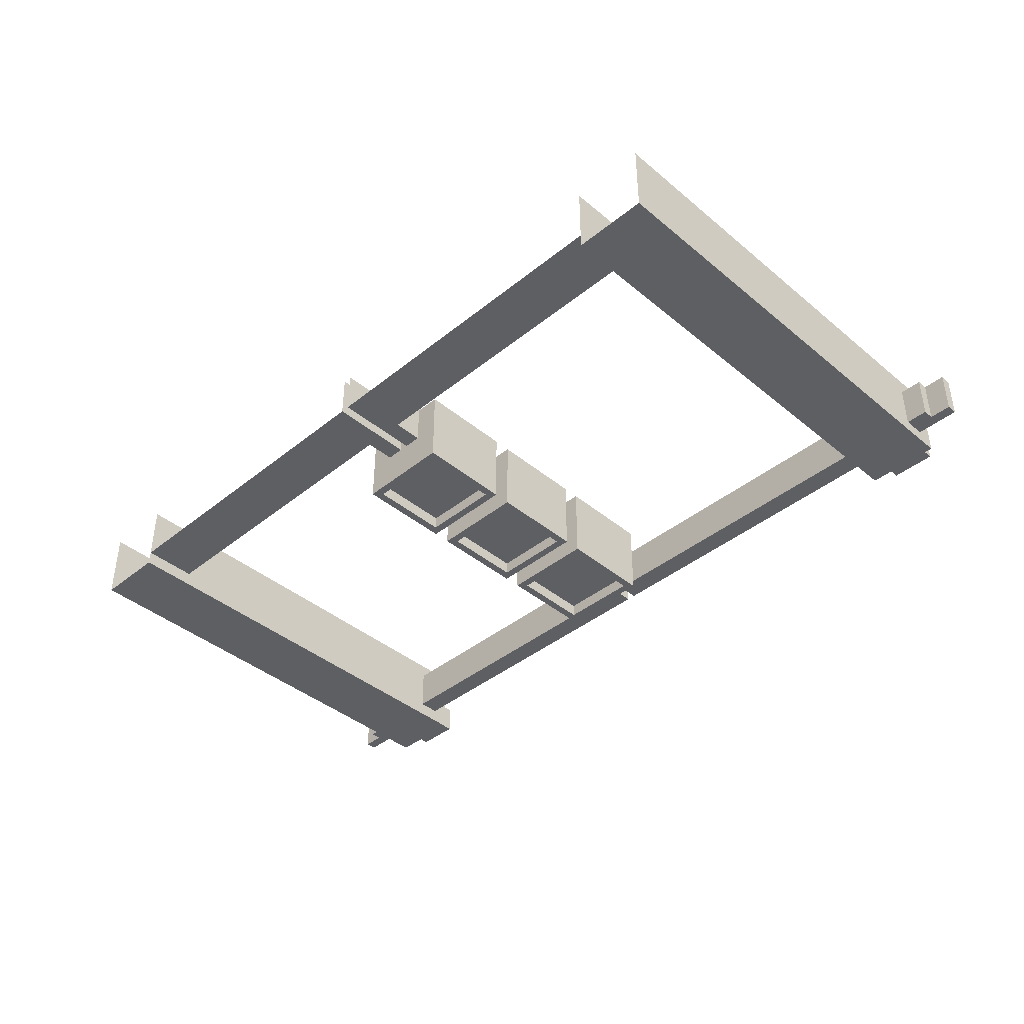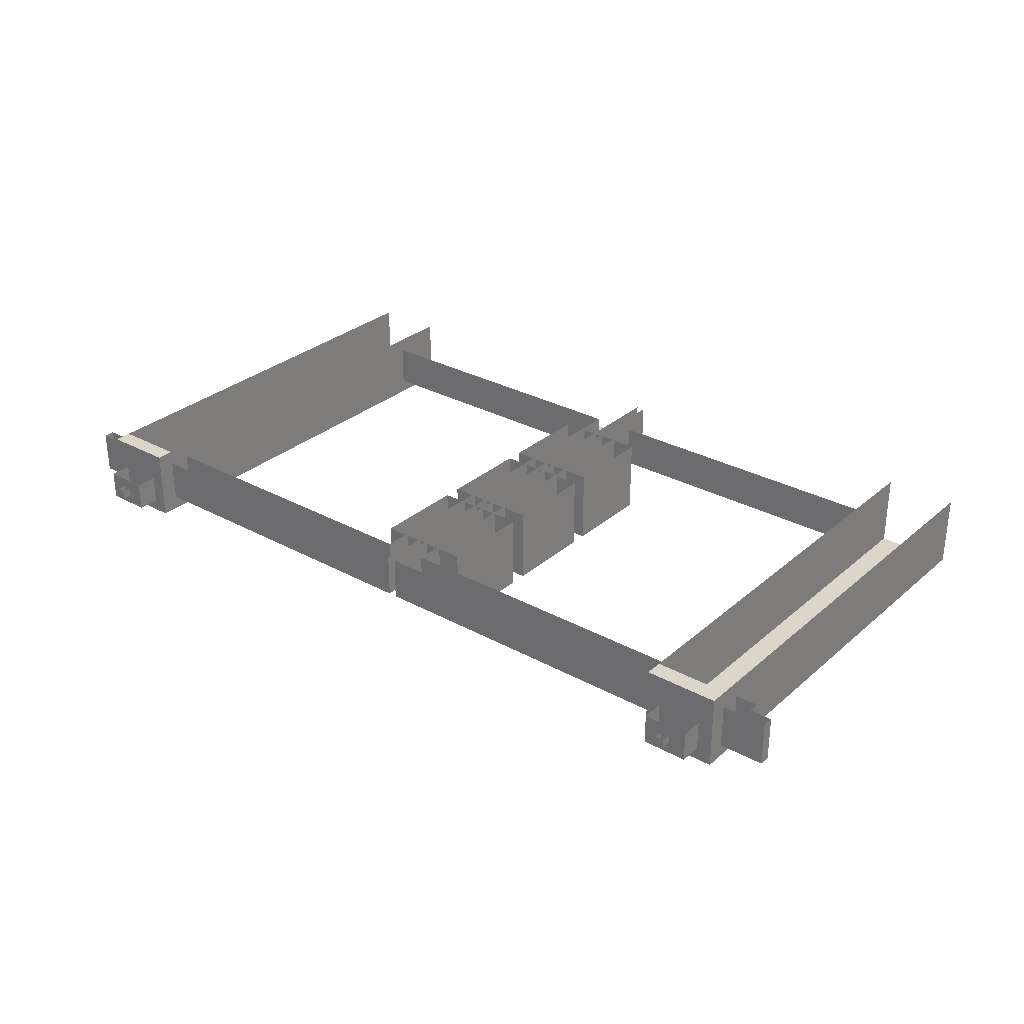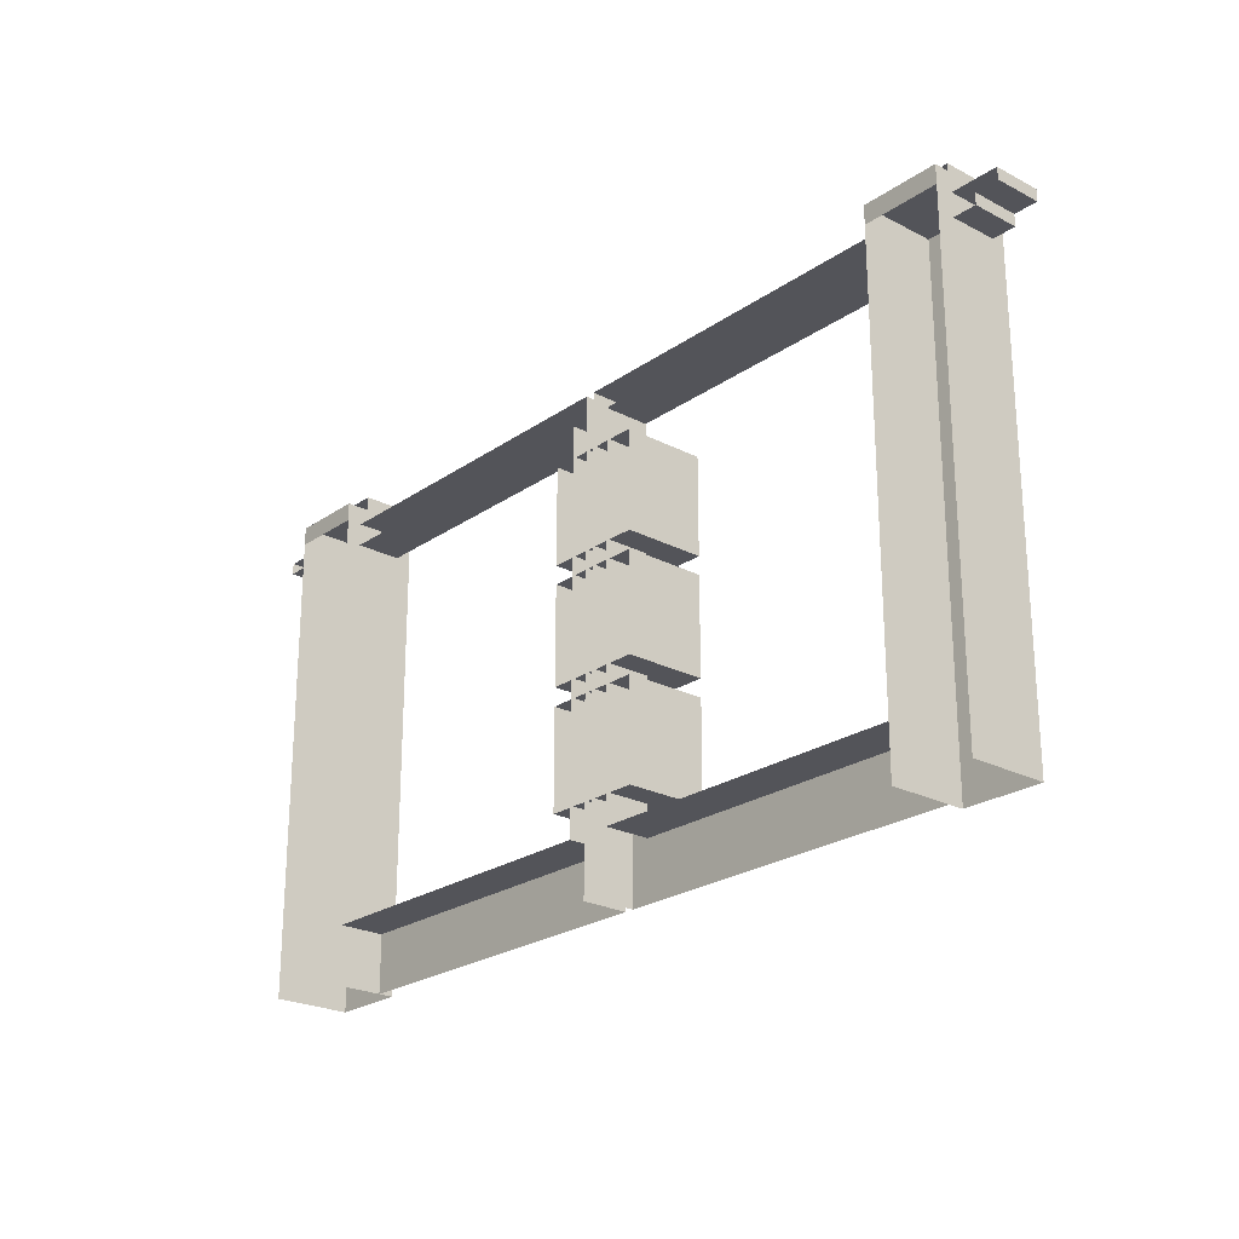
<metadata>
{"format":"obj","ext":"obj","renderer":"f3d","projection":"perspective","resolution":1024,"background":"white","views":[{"elev":-40.7,"azim":-135.4,"up":"+Y"},{"elev":29.9,"azim":38.7,"up":"+Y"},{"elev":-23.7,"azim":-131.1,"up":"+Z"}]}
</metadata>
<code>
g fort_object_x_gate_mesh
v -6.533 -0.7794 7.141
v -5.374 -0.7794 7.141
v -5.374 -0.7794 -0.03354
v -6.533 -0.7794 -0.03354
v -6.533 0.3793 7.141
v -6.533 -0.7794 7.141
v -6.533 -0.7794 -0.03354
v -6.533 0.3793 -0.03354
v -5.374 -0.7794 7.421
v -6.533 -0.7794 7.421
v -6.533 0.3793 7.421
v -5.374 0.3793 7.421
v -5.374 0.3793 7.141
v -5.374 0.3793 -0.03354
v -5.374 -0.7794 -0.03354
v -5.374 -0.7794 7.141
v 5.374 -0.7794 -0.03354
v 5.374 -0.7794 7.141
v 6.533 -0.7794 7.141
v 6.533 -0.7794 -0.03354
v 6.533 -0.7794 -0.03354
v 6.533 -0.7794 7.141
v 6.533 0.3793 7.141
v 6.533 0.3793 -0.03354
v 6.533 0.3793 7.421
v 6.533 -0.7794 7.421
v 5.374 -0.7794 7.421
v 5.374 0.3793 7.421
v 5.374 -0.7794 -0.03354
v 5.374 0.3793 -0.03354
v 5.374 0.3793 7.141
v 5.374 -0.7794 7.141
v -6.533 -0.7794 7.141
v -6.533 -0.7794 7.421
v -5.374 -0.7794 7.421
v -5.374 -0.7794 7.141
v -5.374 -0.7794 7.141
v -5.374 -0.7794 7.421
v -5.374 0.3793 7.421
v -5.374 0.3793 7.141
v -5.374 0.3793 7.141
v -5.374 0.3793 7.421
v -6.533 0.3793 7.421
v -6.533 0.3793 7.141
v -6.533 0.3793 7.141
v -6.533 0.3793 7.421
v -6.533 -0.7794 7.421
v -6.533 -0.7794 7.141
v 5.374 -0.7794 7.141
v 5.374 -0.7794 7.421
v 6.533 -0.7794 7.421
v 6.533 -0.7794 7.141
v 6.533 -0.7794 7.141
v 6.533 -0.7794 7.421
v 6.533 0.3793 7.421
v 6.533 0.3793 7.141
v 6.533 0.3793 7.141
v 6.533 0.3793 7.421
v 5.374 0.3793 7.421
v 5.374 0.3793 7.141
v 5.374 0.3793 7.141
v 5.374 0.3793 7.421
v 5.374 -0.7794 7.421
v 5.374 -0.7794 7.141
v 5.877 -0.4233 7.911
v 5.877 -0.2833 7.911
v 6.017 -0.2833 7.911
v 5.877 -0.4233 7.911
v 6.017 -0.2833 7.911
v 6.017 -0.4233 7.911
v 5.877 -0.4233 7.771
v 5.877 -0.4233 7.911
v 6.017 -0.4233 7.911
v 5.877 -0.4233 7.771
v 6.017 -0.4233 7.911
v 6.017 -0.4233 7.771
v 6.017 -0.4233 7.771
v 6.017 -0.4233 7.911
v 6.017 -0.2833 7.911
v 6.017 -0.4233 7.771
v 6.017 -0.2833 7.911
v 6.017 -0.2833 7.771
v 5.877 -0.2833 7.771
v 5.877 -0.2833 7.911
v 5.877 -0.4233 7.911
v 5.877 -0.2833 7.771
v 5.877 -0.4233 7.911
v 5.877 -0.4233 7.771
v 6.297 -0.1179 7.771
v 6.297 -0.1179 7.421
v 6.297 -0.5846 7.421
v 6.297 -0.5846 7.771
v 6.297 -0.5846 7.421
v 5.597 -0.5846 7.421
v 5.597 -0.5846 7.771
v 6.297 -0.5846 7.771
v 5.597 -0.1179 7.421
v 5.597 -0.1179 7.771
v 5.597 -0.5846 7.771
v 5.597 -0.5846 7.421
v 6.297 -0.1179 7.771
v 6.297 -0.5846 7.771
v 5.597 -0.5846 7.771
v 5.597 -0.1179 7.771
v 5.877 -0.4233 7.911
v 5.877 -0.2833 7.911
v 6.017 -0.2833 7.911
v 5.877 -0.4233 7.911
v 6.017 -0.2833 7.911
v 6.017 -0.4233 7.911
v 5.877 -0.4233 7.771
v 5.877 -0.4233 7.911
v 6.017 -0.4233 7.911
v 5.877 -0.4233 7.771
v 6.017 -0.4233 7.911
v 6.017 -0.4233 7.771
v 6.017 -0.4233 7.771
v 6.017 -0.4233 7.911
v 6.017 -0.2833 7.911
v 6.017 -0.4233 7.771
v 6.017 -0.2833 7.911
v 6.017 -0.2833 7.771
v 5.877 -0.2833 7.771
v 5.877 -0.2833 7.911
v 5.877 -0.4233 7.911
v 5.877 -0.2833 7.771
v 5.877 -0.4233 7.911
v 5.877 -0.4233 7.771
v -6.025 -0.4233 7.911
v -6.025 -0.2833 7.911
v -5.885 -0.2833 7.911
v -6.025 -0.4233 7.911
v -5.885 -0.2833 7.911
v -5.885 -0.4233 7.911
v -6.025 -0.4233 7.771
v -6.025 -0.4233 7.911
v -5.885 -0.4233 7.911
v -6.025 -0.4233 7.771
v -5.885 -0.4233 7.911
v -5.885 -0.4233 7.771
v -5.885 -0.4233 7.771
v -5.885 -0.4233 7.911
v -5.885 -0.2833 7.911
v -5.885 -0.4233 7.771
v -5.885 -0.2833 7.911
v -5.885 -0.2833 7.771
v -6.025 -0.2833 7.771
v -6.025 -0.2833 7.911
v -6.025 -0.4233 7.911
v -6.025 -0.2833 7.771
v -6.025 -0.4233 7.911
v -6.025 -0.4233 7.771
v -5.605 -0.1179 7.771
v -5.605 -0.1179 7.421
v -5.605 -0.5846 7.421
v -5.605 -0.5846 7.771
v -5.605 -0.5846 7.421
v -6.305 -0.5846 7.421
v -6.305 -0.5846 7.771
v -5.605 -0.5846 7.771
v -6.305 -0.1179 7.421
v -6.305 -0.1179 7.771
v -6.305 -0.5846 7.771
v -6.305 -0.5846 7.421
v -5.605 -0.1179 7.771
v -5.605 -0.5846 7.771
v -6.305 -0.5846 7.771
v -6.305 -0.1179 7.771
v -6.025 -0.4233 7.911
v -6.025 -0.2833 7.911
v -5.885 -0.2833 7.911
v -6.025 -0.4233 7.911
v -5.885 -0.2833 7.911
v -5.885 -0.4233 7.911
v -6.025 -0.4233 7.771
v -6.025 -0.4233 7.911
v -5.885 -0.4233 7.911
v -6.025 -0.4233 7.771
v -5.885 -0.4233 7.911
v -5.885 -0.4233 7.771
v -5.885 -0.4233 7.771
v -5.885 -0.4233 7.911
v -5.885 -0.2833 7.911
v -5.885 -0.4233 7.771
v -5.885 -0.2833 7.911
v -5.885 -0.2833 7.771
v -6.025 -0.2833 7.771
v -6.025 -0.2833 7.911
v -6.025 -0.4233 7.911
v -6.025 -0.2833 7.771
v -6.025 -0.4233 7.911
v -6.025 -0.4233 7.771
v 6.883 -0.5846 6.791
v 6.883 -0.5846 6.966
v 6.883 0.1154 6.966
v 6.883 0.1154 6.791
v 6.533 0.1154 6.791
v 6.533 -0.5846 6.791
v 6.883 -0.5846 6.791
v 6.883 0.1154 6.791
v 7.233 -0.5846 7.141
v 7.233 0.1154 7.141
v 7.233 0.1154 6.966
v 7.233 -0.5846 6.966
v 7.233 0.1154 7.141
v 7.233 -0.5846 7.141
v 6.533 -0.5846 7.141
v 6.533 0.1154 7.141
v 6.883 0.1154 6.966
v 6.883 -0.5846 6.966
v 7.233 -0.5846 6.966
v 7.233 0.1154 6.966
v 7.233 -0.5846 7.141
v 7.233 -0.5846 6.966
v 6.883 -0.5846 6.966
v 6.533 -0.5846 7.141
v 6.533 -0.5846 6.791
v 6.883 -0.5846 6.791
v -6.883 -0.5846 6.791
v -6.883 0.1154 6.791
v -6.883 0.1154 6.966
v -6.883 -0.5846 6.966
v -6.533 0.1154 6.791
v -6.883 0.1154 6.791
v -6.883 -0.5846 6.791
v -6.533 -0.5846 6.791
v -7.233 -0.5846 7.141
v -7.233 -0.5846 6.966
v -7.233 0.1154 6.966
v -7.233 0.1154 7.141
v -7.233 0.1154 7.141
v -6.533 0.1154 7.141
v -6.533 -0.5846 7.141
v -7.233 -0.5846 7.141
v -6.883 0.1154 6.966
v -7.233 0.1154 6.966
v -7.233 -0.5846 6.966
v -6.883 -0.5846 6.966
v -6.533 -0.5846 7.141
v -6.533 -0.5846 6.791
v -6.883 -0.5846 6.791
v -6.883 -0.5846 6.966
v -7.233 -0.5846 6.966
v -7.233 -0.5846 7.141
v -0.35 0.1499 0.8415
v -0.35 0.1499 3.685
v -0.35 -0.5501 3.685
v -0.35 -0.5501 0.8415
v -0.35 -0.5501 6.791
v -0.35 0.1499 6.791
v -0.06999 -0.55 3.685
v -0.06999 -0.55 -0.03354
v -0.35 -0.5501 0.8415
v -0.35 -0.5501 3.685
v -0.35 -0.5501 6.791
v -0.06999 -0.55 7.141
v -0.07 0.15 -0.03354
v -0.06999 -0.55 -0.03354
v -0.06999 -0.55 3.685
v -0.07 0.15 3.685
v -0.07 0.15 7.141
v -0.06999 -0.55 7.141
v -0.35 -0.5501 6.791
v -5.374 -0.5501 6.791
v -5.374 -0.55 7.141
v -0.06999 -0.55 7.141
v -5.374 -0.5501 6.791
v -0.35 -0.5501 6.791
v -0.35 0.1499 6.791
v -5.374 0.1499 6.791
v -0.35 -0.5501 0.8415
v -0.06999 -0.55 -0.03354
v -5.374 -0.55 -0.03354
v -5.374 -0.5501 0.8415
v -5.374 0.1499 0.8415
v -0.35 0.1499 0.8415
v -5.374 -0.5501 0.8415
v -0.35 -0.5501 0.8415
v -0.06999 -0.55 7.141
v -5.374 -0.55 7.141
v -5.374 0.15 7.141
v -0.07 0.15 7.141
v 0.35 0.1499 0.8415
v 0.35 -0.5501 0.8415
v 0.35 -0.5501 3.685
v 0.35 0.1499 3.685
v 0.35 -0.5501 6.791
v 0.35 0.1499 6.791
v 0.35 -0.5501 0.8415
v 0.06999 -0.55 -0.03354
v 0.06999 -0.55 3.685
v 0.35 -0.5501 3.685
v 0.35 -0.5501 6.791
v 0.06999 -0.55 7.141
v 0.06999 -0.55 3.685
v 0.06999 -0.55 -0.03354
v 0.07 0.15 -0.03354
v 0.07 0.15 3.685
v 0.07 0.15 7.141
v 0.06999 -0.55 7.141
v 0.35 -0.5501 6.791
v 0.06999 -0.55 7.141
v 5.374 -0.55 7.141
v 5.374 -0.5501 6.791
v 5.374 -0.5501 6.791
v 0.35 0.1499 6.791
v 0.35 -0.5501 6.791
v 5.374 0.1499 6.791
v 0.35 -0.5501 0.8415
v 5.374 -0.5501 0.8415
v 5.374 -0.55 -0.03354
v 0.06999 -0.55 -0.03354
v 5.374 0.1499 0.8415
v 5.374 -0.5501 0.8415
v 0.35 0.1499 0.8415
v 0.35 -0.5501 0.8415
v 0.06999 -0.55 7.141
v 0.07 0.15 7.141
v 5.374 0.15 7.141
v 5.374 -0.55 7.141
v -0.7465 0.09922 1.302
v -0.7465 -1.141 1.302
v 0 -1.141 1.302
v 0 0.09922 1.302
v 0.7465 0.09922 1.302
v 0.7465 -1.141 1.302
v 0 -1.141 2.795
v -0.7465 -1.141 2.795
v -0.7465 0.09922 2.795
v 0 0.09922 2.795
v 0.7465 0.09922 2.795
v 0.7465 -1.141 2.795
v -0.7465 0.09922 1.302
v -0.7465 0.09922 2.795
v -0.7465 -1.141 2.795
v -0.7465 -1.141 1.302
v -0.6202 -1.141 1.429
v -0.7465 -1.141 1.302
v -0.7465 -1.141 2.795
v -0.6202 -1.141 2.669
v -0.6202 -1.141 2.669
v -0.7465 -1.141 2.795
v 0 -1.141 2.795
v 0 -1.141 2.669
v 0.6202 -1.141 2.669
v 0.7465 -1.141 2.795
v 0 -1.141 1.429
v -0.6202 -1.141 1.429
v -0.6202 -0.9313 1.429
v 0 -0.9313 1.429
v 0.6202 -0.9313 1.429
v 0.6202 -1.141 1.429
v -0.6202 -1.141 2.669
v -0.6202 -0.9313 2.669
v -0.6202 -0.9313 1.429
v -0.6202 -1.141 1.429
v -0.7465 0.09922 4.837
v -0.7465 -1.141 4.837
v 0 -1.141 4.837
v 0 0.09922 4.837
v 0.7465 0.09922 4.837
v 0.7465 -1.141 4.837
v 0 -1.141 6.33
v -0.7465 -1.141 6.33
v -0.7465 0.09922 6.33
v 0 0.09922 6.33
v 0.7465 0.09922 6.33
v 0.7465 -1.141 6.33
v -0.7465 0.09922 4.837
v -0.7465 0.09922 6.33
v -0.7465 -1.141 6.33
v -0.7465 -1.141 4.837
v -0.6202 -1.141 4.964
v -0.7465 -1.141 4.837
v -0.7465 -1.141 6.33
v -0.6202 -1.141 6.204
v -0.6202 -1.141 6.204
v -0.7465 -1.141 6.33
v 0 -1.141 6.33
v 0 -1.141 6.204
v 0.6202 -1.141 6.204
v 0.7465 -1.141 6.33
v 0 -1.141 4.964
v -0.6202 -1.141 4.964
v -0.6202 -0.9313 4.964
v 0 -0.9313 4.964
v 0.6202 -0.9313 4.964
v 0.6202 -1.141 4.964
v -0.6202 -1.141 6.204
v -0.6202 -0.9313 6.204
v -0.6202 -0.9313 4.964
v -0.6202 -1.141 4.964
v -0.6202 -1.141 1.429
v 0 -1.141 1.429
v 0 -1.141 1.302
v -0.7465 -1.141 1.302
v 0.6202 -1.141 1.429
v 0.7465 -1.141 1.302
v -0.6202 -1.141 2.669
v 0 -1.141 2.669
v 0 -0.9313 2.669
v -0.6202 -0.9313 2.669
v 0.6202 -1.141 2.669
v 0.6202 -0.9313 2.669
v -0.6202 -1.141 4.964
v 0 -1.141 4.964
v 0 -1.141 4.837
v -0.7465 -1.141 4.837
v 0.6202 -1.141 4.964
v 0.7465 -1.141 4.837
v -0.6202 -1.141 6.204
v 0 -1.141 6.204
v 0 -0.9313 6.204
v -0.6202 -0.9313 6.204
v 0.6202 -1.141 6.204
v 0.6202 -0.9313 6.204
v -0.7465 0.09922 3.07
v -0.7465 -1.141 3.07
v 0 -1.141 3.07
v 0 0.09922 3.07
v 0.7465 0.09922 3.07
v 0.7465 -1.141 3.07
v 0 -1.141 4.563
v -0.7465 -1.141 4.563
v -0.7465 0.09922 4.563
v 0 0.09922 4.563
v 0.7465 0.09922 4.563
v 0.7465 -1.141 4.563
v -0.7465 0.09922 3.07
v -0.7465 0.09922 4.563
v -0.7465 -1.141 4.563
v -0.7465 -1.141 3.07
v -0.6202 -1.141 3.196
v -0.7465 -1.141 3.07
v -0.7465 -1.141 4.563
v -0.6202 -1.141 4.437
v -0.6202 -1.141 4.437
v -0.7465 -1.141 4.563
v 0 -1.141 4.563
v 0 -1.141 4.437
v 0.6202 -1.141 4.437
v 0.7465 -1.141 4.563
v 0 -1.141 3.196
v -0.6202 -1.141 3.196
v -0.6202 -0.9313 3.196
v 0 -0.9313 3.196
v 0.6202 -0.9313 3.196
v 0.6202 -1.141 3.196
v -0.6202 -1.141 4.437
v -0.6202 -0.9313 4.437
v -0.6202 -0.9313 3.196
v -0.6202 -1.141 3.196
v -0.6202 -1.141 3.196
v 0 -1.141 3.196
v 0 -1.141 3.07
v -0.7465 -1.141 3.07
v 0.6202 -1.141 3.196
v 0.7465 -1.141 3.07
v -0.6202 -1.141 4.437
v 0 -1.141 4.437
v 0 -0.9313 4.437
v -0.6202 -0.9313 4.437
v 0.6202 -1.141 4.437
v 0.6202 -0.9313 4.437
v 0.7465 0.09922 1.302
v 0.7465 -1.141 1.302
v 0.7465 -1.141 2.795
v 0.7465 0.09922 2.795
v 0.6202 -1.141 1.429
v 0.6202 -1.141 2.669
v 0.7465 -1.141 2.795
v 0.7465 -1.141 1.302
v 0.6202 -1.141 2.669
v 0.6202 -1.141 1.429
v 0.6202 -0.9313 1.429
v 0.6202 -0.9313 2.669
v 0.7465 0.09922 4.837
v 0.7465 -1.141 4.837
v 0.7465 -1.141 6.33
v 0.7465 0.09922 6.33
v 0.6202 -1.141 4.964
v 0.6202 -1.141 6.204
v 0.7465 -1.141 6.33
v 0.7465 -1.141 4.837
v 0.6202 -1.141 6.204
v 0.6202 -1.141 4.964
v 0.6202 -0.9313 4.964
v 0.6202 -0.9313 6.204
v 0.7465 0.09922 3.07
v 0.7465 -1.141 3.07
v 0.7465 -1.141 4.563
v 0.7465 0.09922 4.563
v 0.6202 -1.141 3.196
v 0.6202 -1.141 4.437
v 0.7465 -1.141 4.563
v 0.7465 -1.141 3.07
v 0.6202 -1.141 4.437
v 0.6202 -1.141 3.196
v 0.6202 -0.9313 3.196
v 0.6202 -0.9313 4.437
v -0.6202 -0.9313 1.429
v -0.6202 -0.9313 2.669
v 0.6202 -0.9313 2.669
v 0.6202 -0.9313 1.429
v -0.6202 -0.9313 3.196
v -0.6202 -0.9313 4.437
v 0.6202 -0.9313 4.437
v 0.6202 -0.9313 3.196
v -0.6202 -0.9313 4.964
v -0.6202 -0.9313 6.204
v 0.6202 -0.9313 6.204
v 0.6202 -0.9313 4.964
g fort_object_x_gate_mesh_0
f 3 2 1
f 4 3 1
f 7 6 5
f 8 7 5
f 11 10 9
f 12 11 9
f 15 14 13
f 16 15 13
f 19 18 17
f 20 19 17
f 23 22 21
f 24 23 21
f 27 26 25
f 28 27 25
f 31 30 29
f 32 31 29
f 35 34 33
f 36 35 33
f 39 38 37
f 40 39 37
f 43 42 41
f 44 43 41
f 47 46 45
f 48 47 45
f 51 50 49
f 52 51 49
f 55 54 53
f 56 55 53
f 59 58 57
f 60 59 57
f 63 62 61
f 64 63 61
f 67 66 65
f 70 69 68
f 73 72 71
f 76 75 74
f 79 78 77
f 82 81 80
f 85 84 83
f 88 87 86
f 91 90 89
f 92 91 89
f 95 94 93
f 96 95 93
f 99 98 97
f 100 99 97
f 103 102 101
f 104 103 101
f 107 106 105
f 110 109 108
f 113 112 111
f 116 115 114
f 119 118 117
f 122 121 120
f 125 124 123
f 128 127 126
f 131 130 129
f 134 133 132
f 137 136 135
f 140 139 138
f 143 142 141
f 146 145 144
f 149 148 147
f 152 151 150
f 155 154 153
f 156 155 153
f 159 158 157
f 160 159 157
f 163 162 161
f 164 163 161
f 167 166 165
f 168 167 165
f 171 170 169
f 174 173 172
f 177 176 175
f 180 179 178
f 183 182 181
f 186 185 184
f 189 188 187
f 192 191 190
f 195 194 193
f 196 195 193
f 199 198 197
f 200 199 197
f 203 202 201
f 204 203 201
f 207 206 205
f 208 207 205
f 211 210 209
f 212 211 209
f 215 214 213
f 215 213 216
f 215 216 217
f 217 218 215
f 221 220 219
f 222 221 219
f 225 224 223
f 226 225 223
f 229 228 227
f 230 229 227
f 233 232 231
f 234 233 231
f 237 236 235
f 238 237 235
f 241 240 239
f 239 242 241
f 239 243 242
f 239 244 243
f 247 246 245
f 248 247 245
f 246 247 249
f 250 246 249
f 253 252 251
f 254 253 251
f 255 254 251
f 256 255 251
f 259 258 257
f 260 259 257
f 259 260 261
f 262 259 261
f 265 264 263
f 266 265 263
f 269 268 267
f 267 270 269
f 273 272 271
f 274 273 271
f 277 276 275
f 277 278 276
f 281 280 279
f 282 281 279
f 285 284 283
f 286 285 283
f 287 285 286
f 288 287 286
f 291 290 289
f 292 291 289
f 292 293 291
f 293 294 291
f 297 296 295
f 298 297 295
f 299 298 295
f 300 299 295
f 303 302 301
f 304 303 301
f 307 306 305
f 308 305 306
f 311 310 309
f 312 311 309
f 315 314 313
f 316 314 315
f 319 318 317
f 320 319 317
f 323 322 321
f 324 323 321
f 324 325 323
f 325 326 323
f 329 328 327
f 330 329 327
f 330 327 331
f 327 332 331
f 335 334 333
f 336 335 333
f 339 338 337
f 340 339 337
f 343 342 341
f 344 343 341
f 343 344 345
f 346 343 345
f 349 348 347
f 350 349 347
f 350 347 351
f 347 352 351
f 355 354 353
f 356 355 353
f 359 358 357
f 360 359 357
f 360 361 359
f 361 362 359
f 365 364 363
f 366 365 363
f 366 363 367
f 363 368 367
f 371 370 369
f 372 371 369
f 375 374 373
f 376 375 373
f 379 378 377
f 380 379 377
f 379 380 381
f 382 379 381
f 385 384 383
f 386 385 383
f 386 383 387
f 383 388 387
f 391 390 389
f 392 391 389
f 395 394 393
f 396 395 393
f 397 394 395
f 398 397 395
f 401 400 399
f 402 401 399
f 403 400 401
f 404 403 401
f 407 406 405
f 408 407 405
f 409 406 407
f 410 409 407
f 413 412 411
f 414 413 411
f 415 412 413
f 416 415 413
f 419 418 417
f 420 419 417
f 420 421 419
f 421 422 419
f 425 424 423
f 426 425 423
f 426 423 427
f 423 428 427
f 431 430 429
f 432 431 429
f 435 434 433
f 436 435 433
f 439 438 437
f 440 439 437
f 439 440 441
f 442 439 441
f 445 444 443
f 446 445 443
f 446 443 447
f 443 448 447
f 451 450 449
f 452 451 449
f 455 454 453
f 456 455 453
f 457 454 455
f 458 457 455
f 461 460 459
f 462 461 459
f 463 460 461
f 464 463 461
f 467 466 465
f 468 467 465
f 471 470 469
f 472 471 469
f 475 474 473
f 476 475 473
f 479 478 477
f 480 479 477
f 483 482 481
f 484 483 481
f 487 486 485
f 488 487 485
f 491 490 489
f 492 491 489
f 495 494 493
f 496 495 493
f 499 498 497
f 500 499 497
f 503 502 501
f 504 503 501
f 507 506 505
f 508 507 505
f 511 510 509
f 512 511 509

</code>
